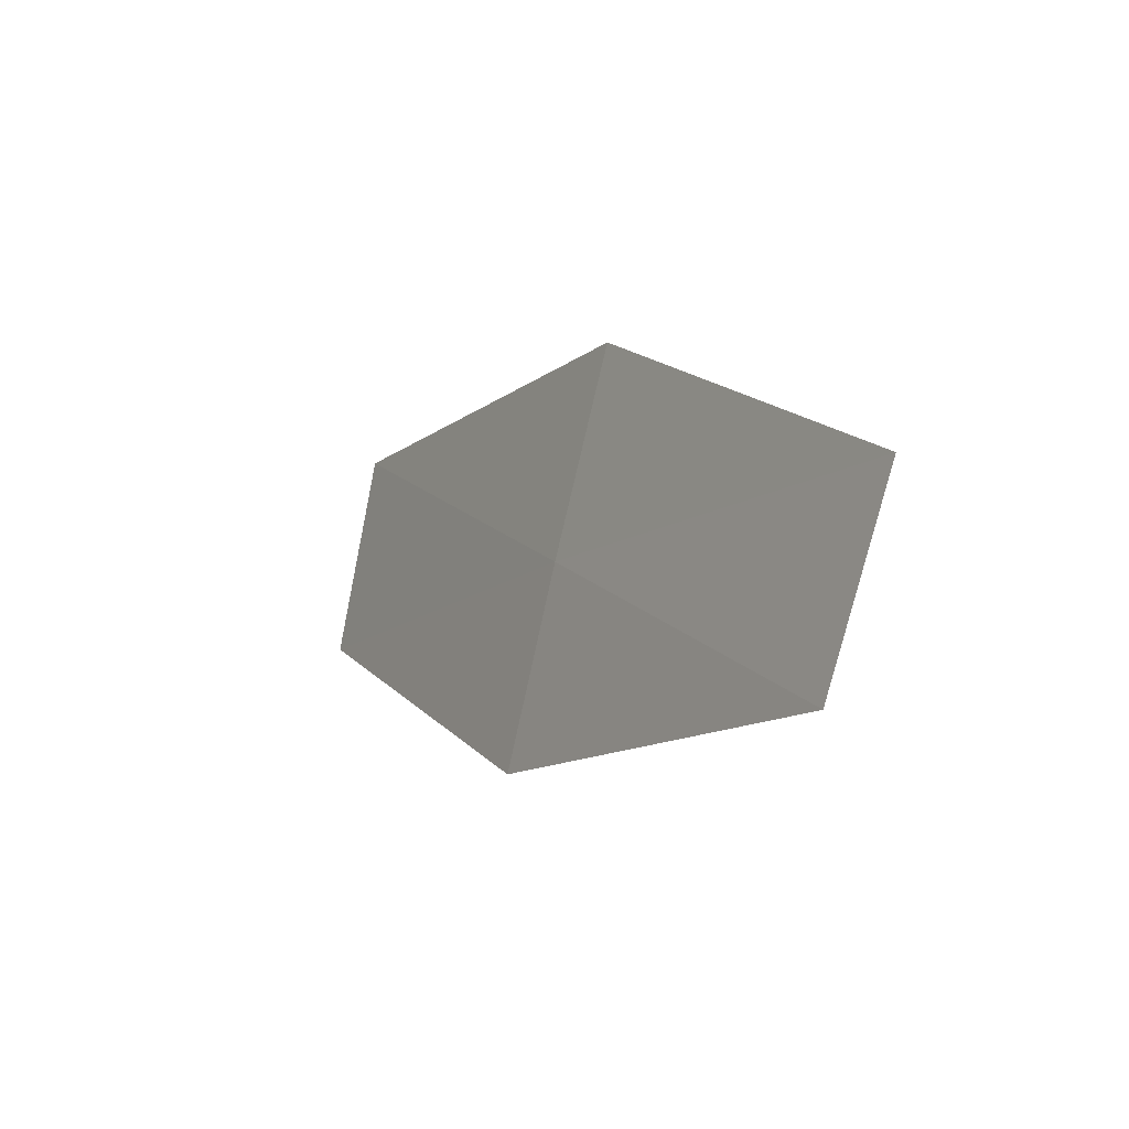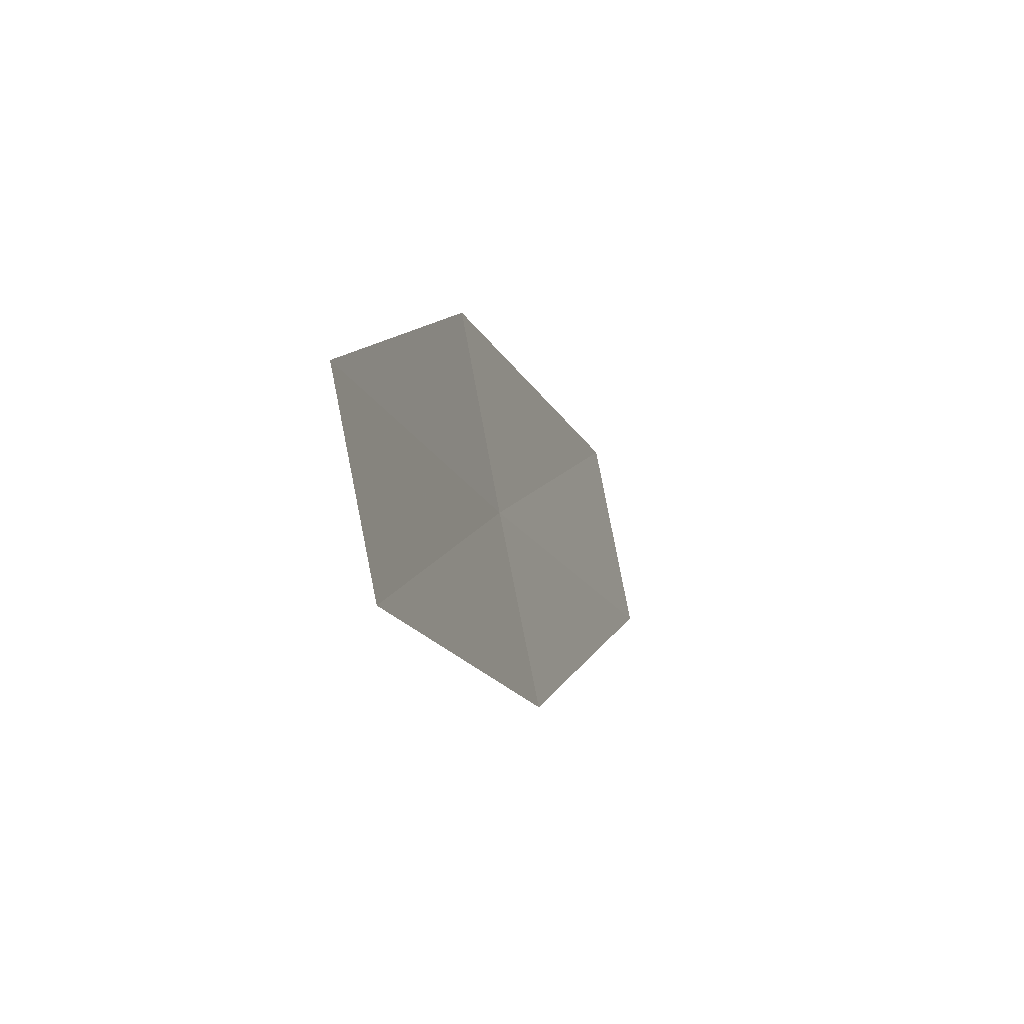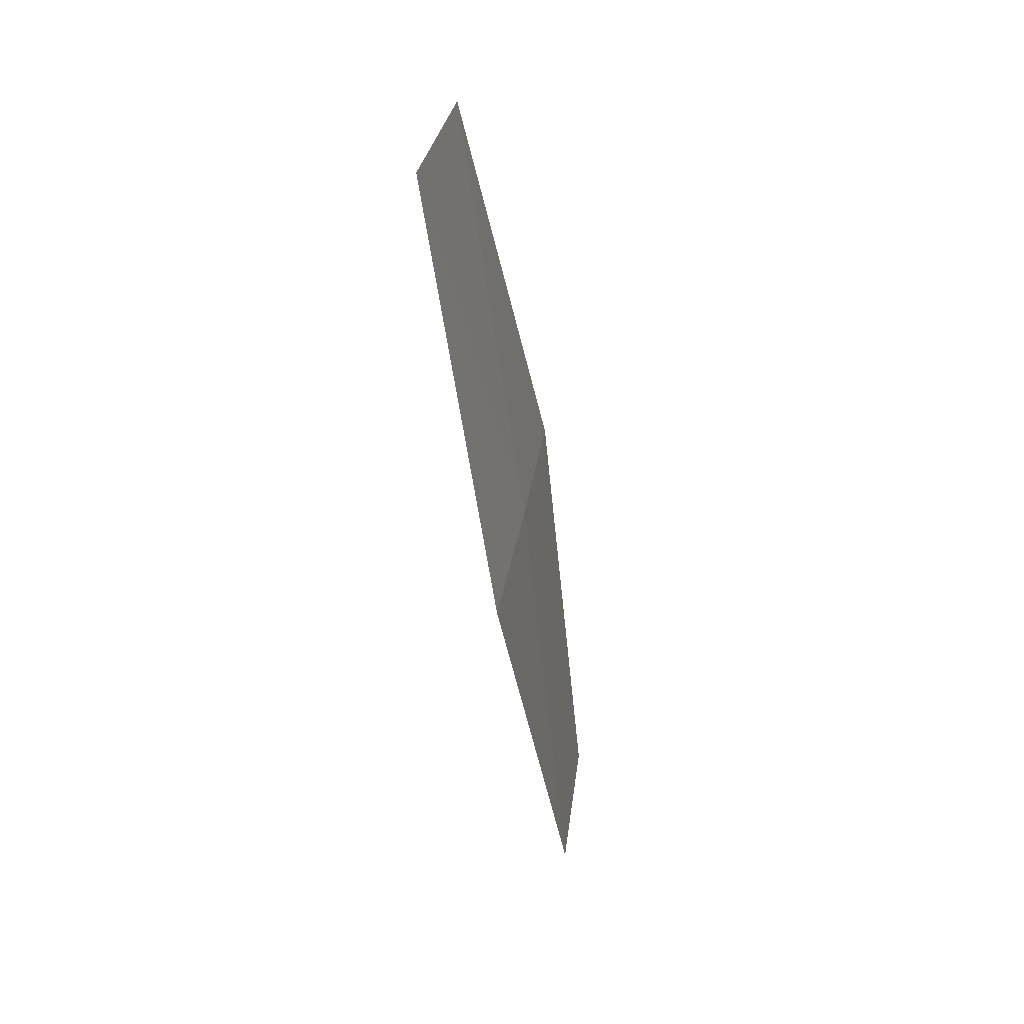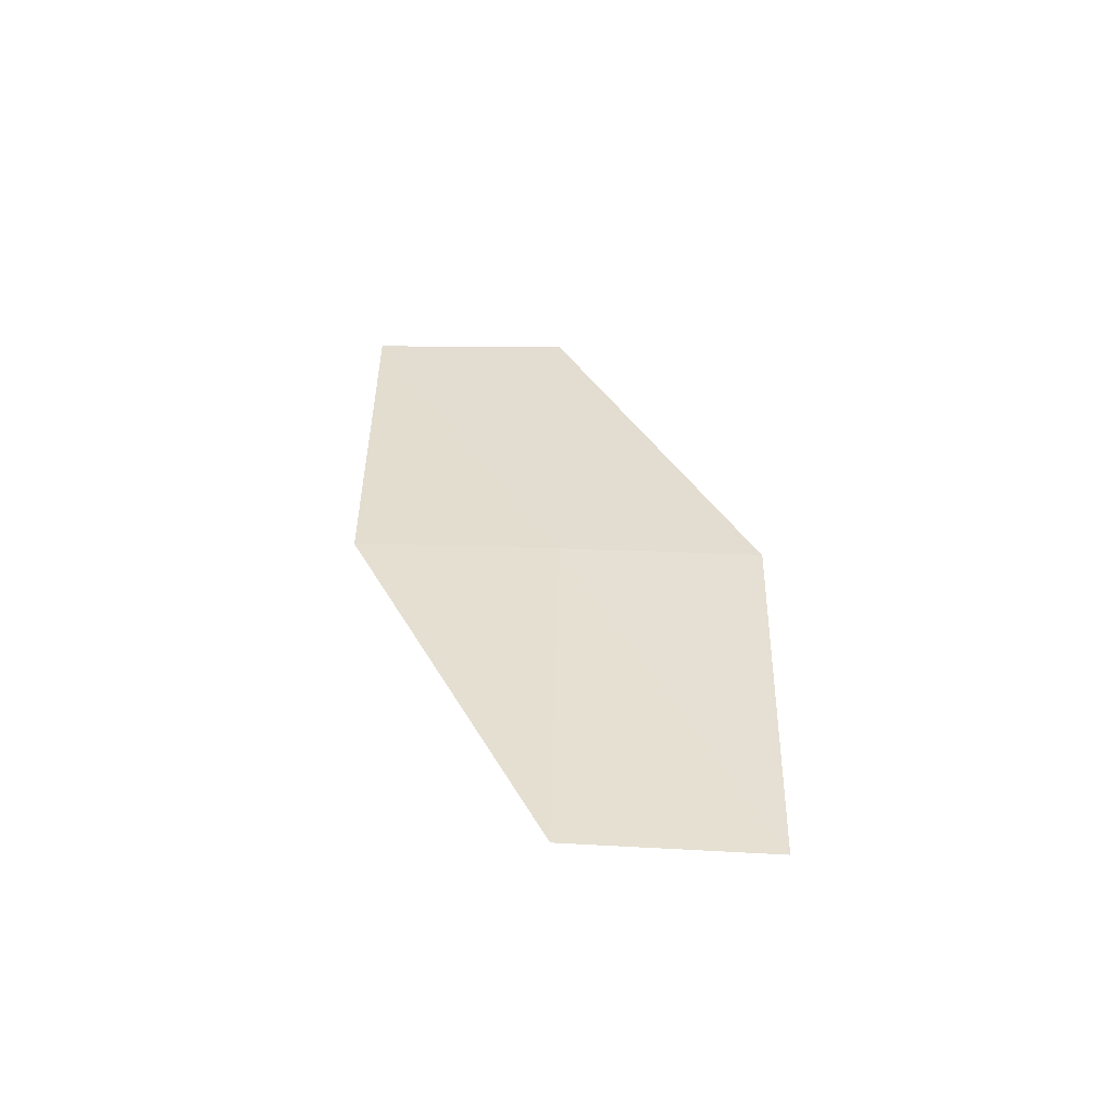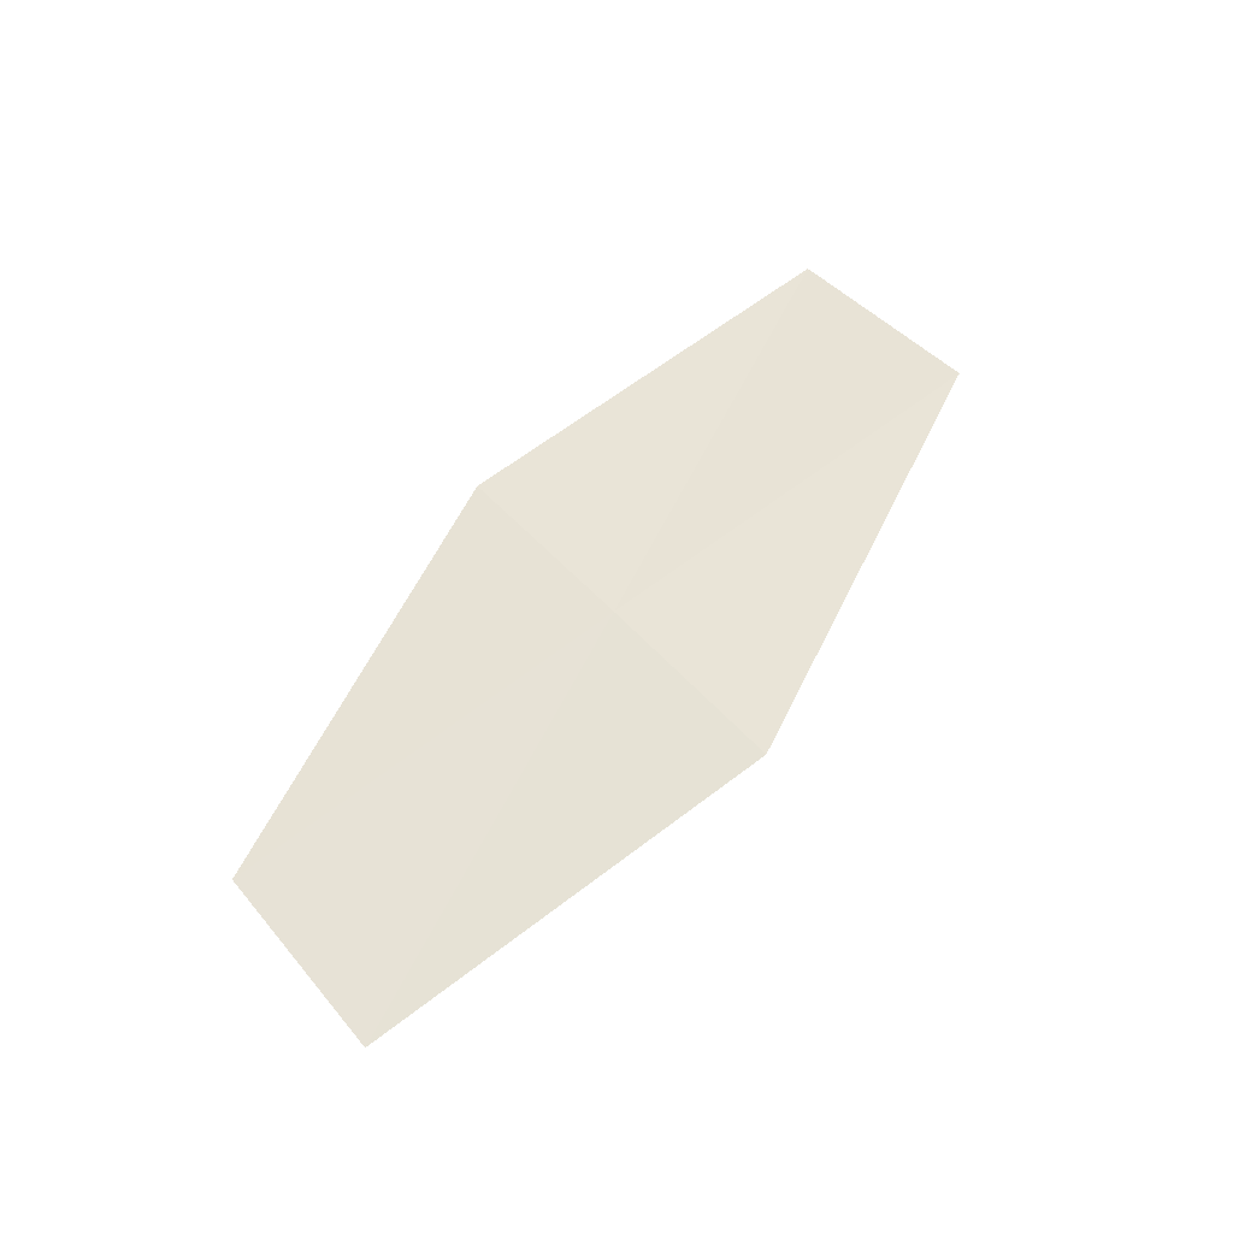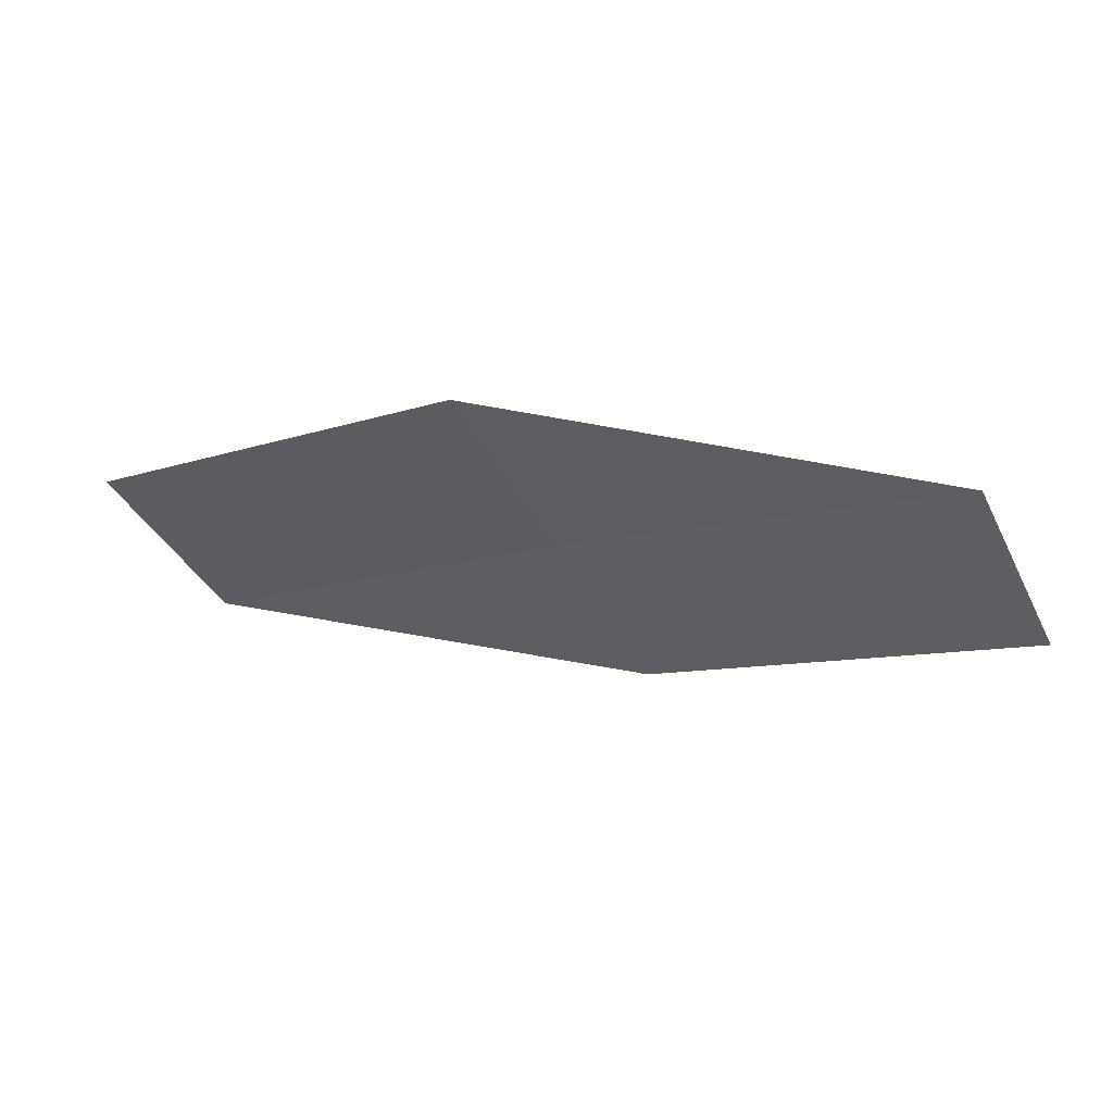
<metadata>
{"format":"obj","ext":"obj","renderer":"f3d","projection":"perspective","resolution":1024,"background":"white","views":[{"elev":-18.2,"azim":68.1,"up":"+Y"},{"elev":-21.3,"azim":119.4,"up":"+Y"},{"elev":-35.4,"azim":-69.1,"up":"+Y"},{"elev":25.2,"azim":59.3,"up":"+Z"},{"elev":46.3,"azim":112.0,"up":"+Z"},{"elev":56.0,"azim":-154.7,"up":"+Y"}]}
</metadata>
<code>
v 20.78 -26.36 17.41
v 20.3 -27.25 17.45
v 18.54 -26.22 17.78
v 19.01 -25.3 17.75
v 21.27 -25.46 17.35
v 22.48 -27.41 17
v 22.97 -26.54 16.93
f 1 3 2
f 1 4 3
f 1 5 4
f 1 2 6
f 1 6 7
f 1 7 5

</code>
